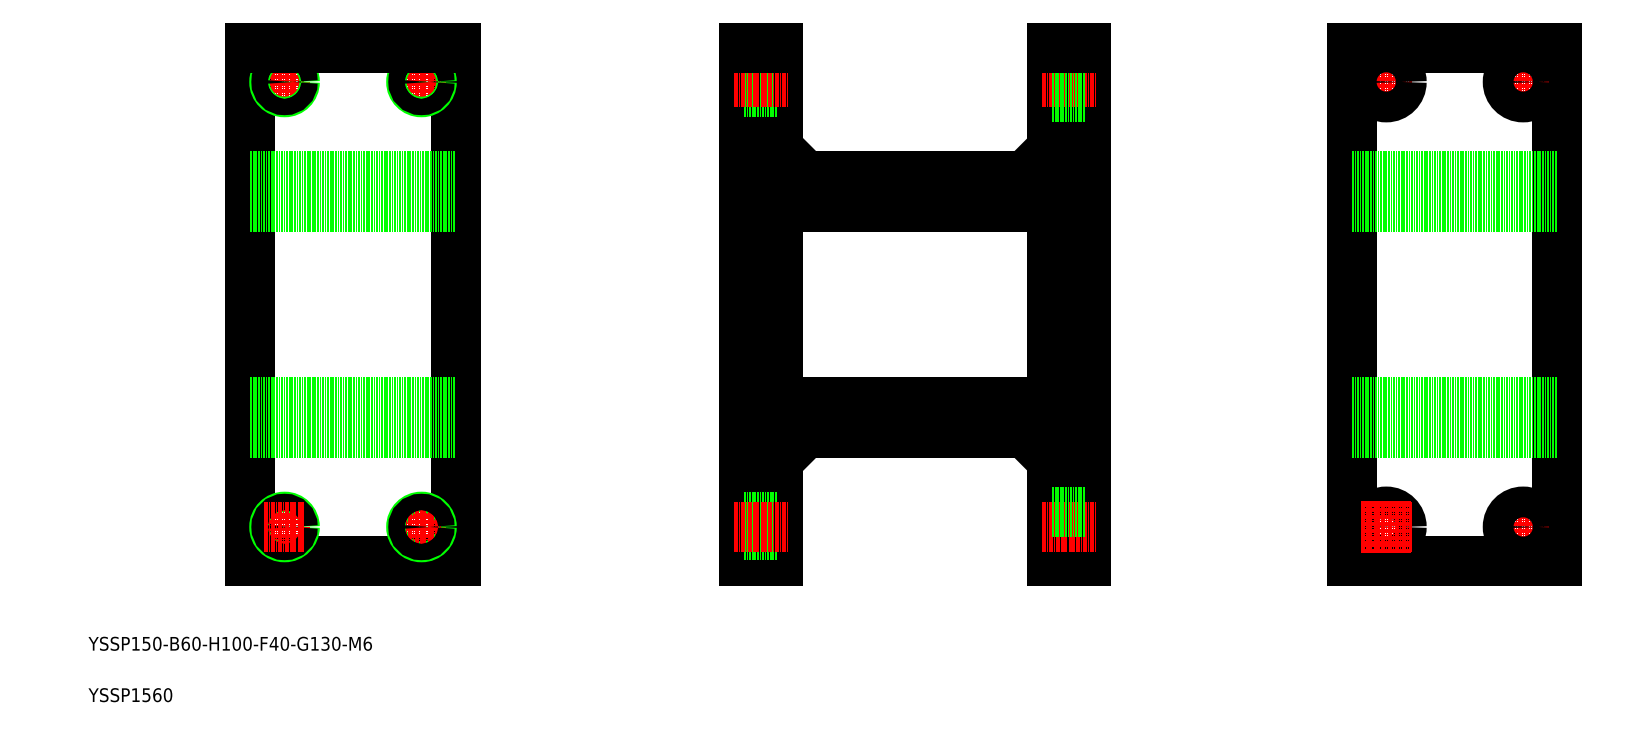
<metadata>
{"format":"dxf","ext":"dxf","renderer":"ezdxf+matplotlib","layout":"modelspace","background":"white","min_lineweight":24,"dpi":150}
</metadata>
<code>
0
SECTION
2
ENTITIES
0
TEXT
8
0
10
14.93
20
34.97
30
0
40
4
1
YSSP150-B60-H100-F40-G130-M6
0
TEXT
8
0
10
14.93
20
19.97
30
0
40
4
1
YSSP1560
0
LINE
8
0
10
296.5
20
173.6
30
0
11
216.5
21
173.6
31
0
0
LINE
8
0
10
296.5
20
164.6
30
0
11
216.5
21
164.6
31
0
0
LINE
8
0
10
216.5
20
107.6
30
0
11
296.5
21
107.6
31
0
0
LINE
8
0
10
216.5
20
98.59
30
0
11
296.5
21
98.59
31
0
0
LINE
8
0
10
224.5
20
98.59
30
0
11
216.5
21
90.59
31
0
0
LINE
8
0
10
62.2
20
211.1
30
0
11
62.2
21
61.09
31
0
0
LINE
8
0
10
122.2
20
61.09
30
0
11
122.2
21
211.1
31
0
0
LINE
8
0
10
216.5
20
61.09
30
0
11
216.5
21
211.1
31
0
0
LINE
8
0
10
206.5
20
211.1
30
0
11
206.5
21
61.09
31
0
0
LINE
8
0
10
62.2
20
61.09
30
0
11
122.2
21
61.09
31
0
0
CIRCLE
8
0
10
72.2
20
71.09
30
0
40
3
0
LINE
8
CENTER
10
72.2
20
77.09
30
0
11
72.2
21
65.09
31
0
0
CIRCLE
8
0
10
72.2
20
71.09
30
0
40
2.386
0
LINE
8
CENTER
10
66.2
20
71.09
30
0
11
78.2
21
71.09
31
0
0
LINE
8
CENTER
10
112.2
20
77.09
30
0
11
112.2
21
65.09
31
0
0
CIRCLE
8
0
10
112.2
20
71.09
30
0
40
3
0
LINE
8
CENTER
10
106.2
20
71.09
30
0
11
118.2
21
71.09
31
0
0
CIRCLE
8
0
10
112.2
20
71.09
30
0
40
2.386
0
LINE
8
0
10
206.5
20
68.09
30
0
11
216.5
21
68.09
31
0
0
LINE
8
0
10
206.5
20
61.09
30
0
11
216.5
21
61.09
31
0
0
LINE
8
0
10
206.5
20
73.48
30
0
11
216.5
21
73.48
31
0
0
LINE
8
0
10
206.5
20
74.09
30
0
11
216.5
21
74.09
31
0
0
LINE
8
0
10
206.5
20
68.71
30
0
11
216.5
21
68.71
31
0
0
LINE
8
CENTER
10
203.5
20
71.09
30
0
11
219.5
21
71.09
31
0
0
LINE
8
CENTER
10
112.2
20
207.1
30
0
11
112.2
21
195.1
31
0
0
LINE
8
CENTER
10
72.2
20
207.1
30
0
11
72.2
21
195.1
31
0
0
LINE
8
0
10
62.2
20
107.6
30
0
11
122.2
21
107.6
31
0
0
LINE
8
0
10
62.2
20
98.59
30
0
11
122.2
21
98.59
31
0
0
LINE
8
0
10
62.2
20
164.6
30
0
11
122.2
21
164.6
31
0
0
LINE
8
0
10
62.2
20
173.6
30
0
11
122.2
21
173.6
31
0
0
LINE
8
CENTER
10
66.2
20
201.1
30
0
11
78.2
21
201.1
31
0
0
CIRCLE
8
0
10
72.2
20
201.1
30
0
40
3
0
CIRCLE
8
0
10
72.2
20
201.1
30
0
40
2.386
0
LINE
8
CENTER
10
106.2
20
201.1
30
0
11
118.2
21
201.1
31
0
0
CIRCLE
8
0
10
112.2
20
201.1
30
0
40
3
0
CIRCLE
8
0
10
112.2
20
201.1
30
0
40
2.386
0
LINE
8
0
10
122.2
20
211.1
30
0
11
62.2
21
211.1
31
0
0
LINE
8
0
10
224.5
20
173.6
30
0
11
216.5
21
181.6
31
0
0
LINE
8
0
10
206.5
20
204.1
30
0
11
216.5
21
204.1
31
0
0
LINE
8
0
10
206.5
20
203.5
30
0
11
216.5
21
203.5
31
0
0
LINE
8
0
10
206.5
20
198.7
30
0
11
216.5
21
198.7
31
0
0
LINE
8
0
10
206.5
20
198.1
30
0
11
216.5
21
198.1
31
0
0
LINE
8
CENTER
10
203.5
20
201.1
30
0
11
219.5
21
201.1
31
0
0
LINE
8
0
10
216.5
20
211.1
30
0
11
206.5
21
211.1
31
0
0
LINE
8
0
10
288.5
20
98.59
30
0
11
296.5
21
90.59
31
0
0
LINE
8
0
10
444
20
61.09
30
0
11
444
21
211.1
31
0
0
LINE
8
0
10
384
20
211.1
30
0
11
384
21
61.09
31
0
0
LINE
8
0
10
296.5
20
211.1
30
0
11
296.5
21
61.09
31
0
0
LINE
8
0
10
306.5
20
61.09
30
0
11
306.5
21
211.1
31
0
0
LINE
8
CENTER
10
426.5
20
71.09
30
0
11
441.5
21
71.09
31
0
0
LINE
8
0
10
384
20
61.09
30
0
11
444
21
61.09
31
0
0
LINE
8
0
10
296.5
20
66.59
30
0
11
306.5
21
66.59
31
0
0
LINE
8
0
10
296.5
20
61.09
30
0
11
306.5
21
61.09
31
0
0
LINE
8
CENTER
10
293.5
20
71.09
30
0
11
309.5
21
71.09
31
0
0
LINE
8
0
10
296.5
20
75.59
30
0
11
306.5
21
75.59
31
0
0
CIRCLE
8
0
10
394
20
71.09
30
0
40
4.5
0
LINE
8
CENTER
10
386.5
20
71.09
30
0
11
401.5
21
71.09
31
0
0
LINE
8
CENTER
10
394
20
78.59
30
0
11
394
21
63.59
31
0
0
LINE
8
CENTER
10
434
20
78.59
30
0
11
434
21
63.59
31
0
0
CIRCLE
8
0
10
434
20
71.09
30
0
40
4.5
0
LINE
8
CENTER
10
426.5
20
201.1
30
0
11
441.5
21
201.1
31
0
0
LINE
8
0
10
444
20
211.1
30
0
11
384
21
211.1
31
0
0
LINE
8
0
10
384
20
173.6
30
0
11
444
21
173.6
31
0
0
LINE
8
0
10
384
20
107.6
30
0
11
444
21
107.6
31
0
0
LINE
8
0
10
384
20
164.6
30
0
11
444
21
164.6
31
0
0
LINE
8
0
10
384
20
98.59
30
0
11
444
21
98.59
31
0
0
LINE
8
CENTER
10
394
20
208.6
30
0
11
394
21
193.6
31
0
0
LINE
8
0
10
288.5
20
173.6
30
0
11
296.5
21
181.6
31
0
0
LINE
8
CENTER
10
293.5
20
201.1
30
0
11
309.5
21
201.1
31
0
0
LINE
8
0
10
296.5
20
196.6
30
0
11
306.5
21
196.6
31
0
0
LINE
8
0
10
296.5
20
205.6
30
0
11
306.5
21
205.6
31
0
0
LINE
8
CENTER
10
386.5
20
201.1
30
0
11
401.5
21
201.1
31
0
0
CIRCLE
8
0
10
394
20
201.1
30
0
40
4.5
0
LINE
8
0
10
306.5
20
211.1
30
0
11
296.5
21
211.1
31
0
0
LINE
8
CENTER
10
434
20
208.6
30
0
11
434
21
193.6
31
0
0
CIRCLE
8
0
10
434
20
201.1
30
0
40
4.5
0
ENDSEC
0
EOF

</code>
